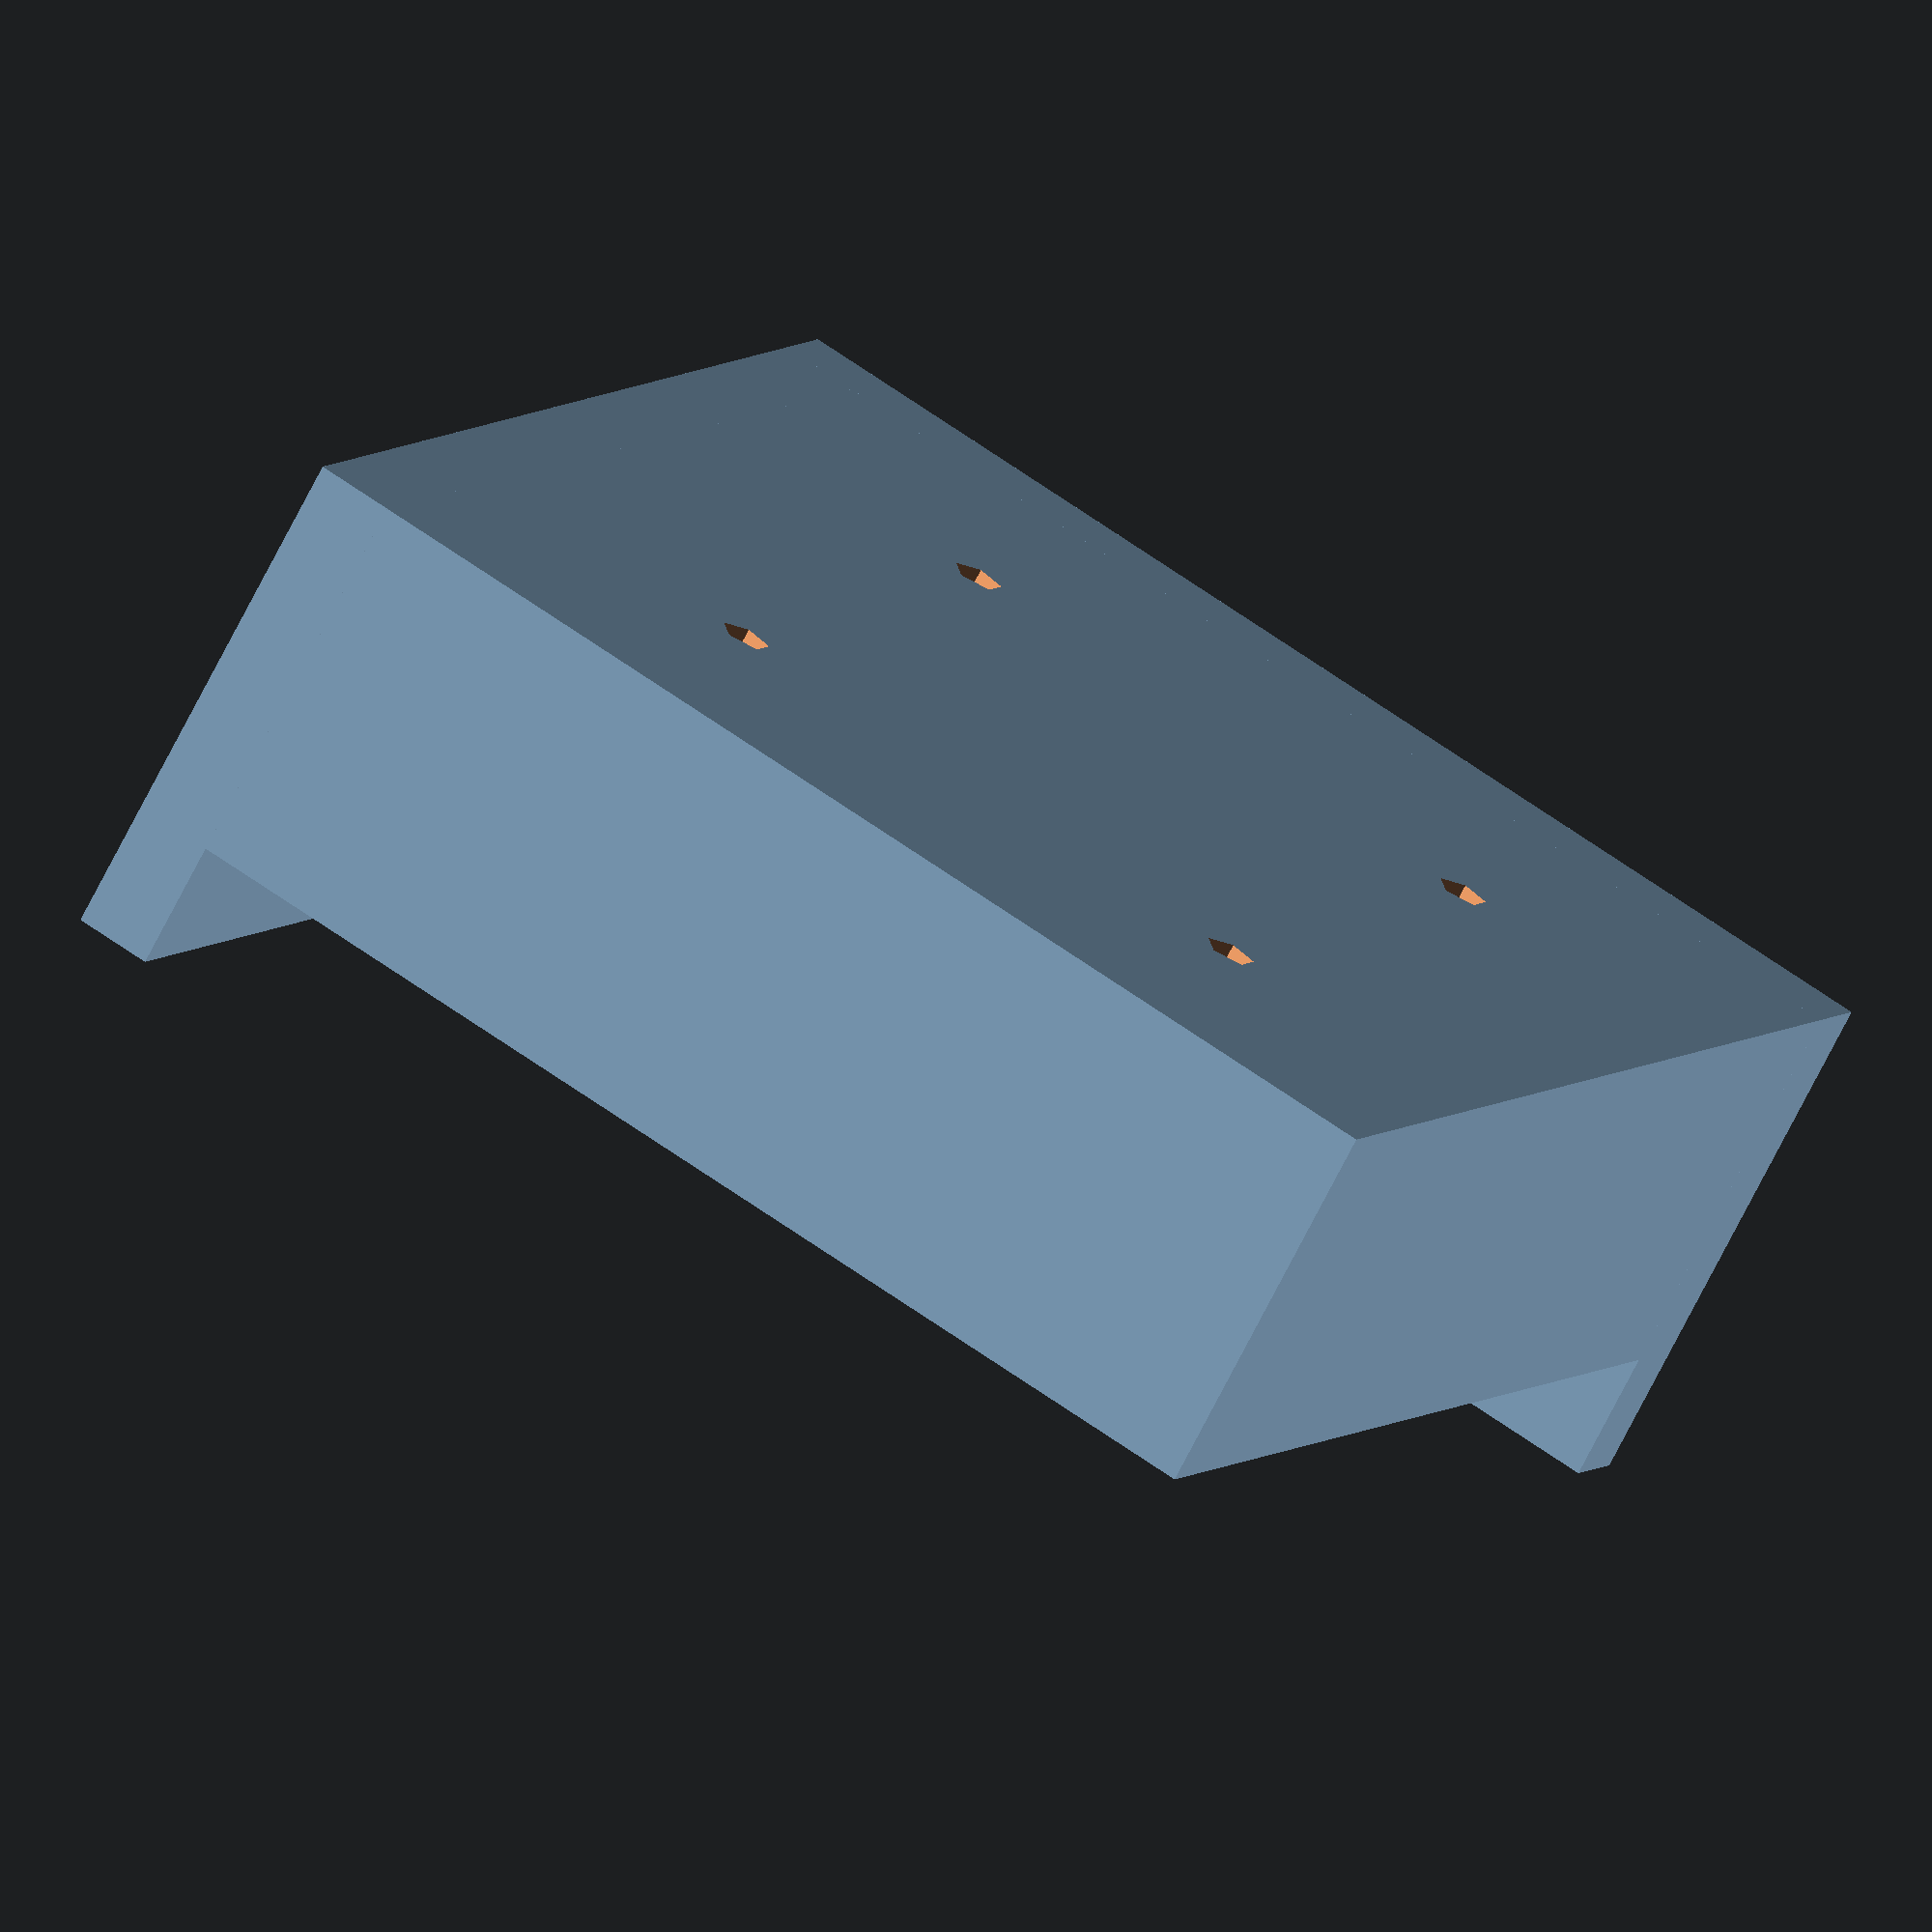
<openscad>
// the size of the vertical posts
BEAM = 45;

// how long the drill must be guided
HEIGHT = 15;

// the ledge for finding te corner
LEDGE_HEIGHT = 5;

// strength of the ledge
WALL = 3;

// diameter of the pilot holes
SCREW = 2;

module dummy() {};

$fa = $preview? 12 : 4;
$fs = $preview? 2 : 0.2;

EPS = 0.01;

module drill_guide(
    beam=BEAM,
    height=HEIGHT,
    screw=SCREW,
    wall=WALL,
    ledge_height=LEDGE_HEIGHT
) {
    
    module ledge() {
        translate([beam/2+wall/2,wall/2,ledge_height/2])
            cube([wall,beam+wall,height+ledge_height], center=true);       
    }

    distance = beam / 4;

    difference() {
        cube([beam, beam, height], center=true);
        
        for(x=[1,-1])
            for(y=[1,-1])
                translate([x * distance, y * distance])
                    cylinder(height+EPS, r=screw/2, center=true);
    }

    ledge();
    rotate(90) mirror([0,1,0]) ledge();
}

drill_guide();
</openscad>
<views>
elev=251.6 azim=154.4 roll=26.9 proj=o view=wireframe
</views>
